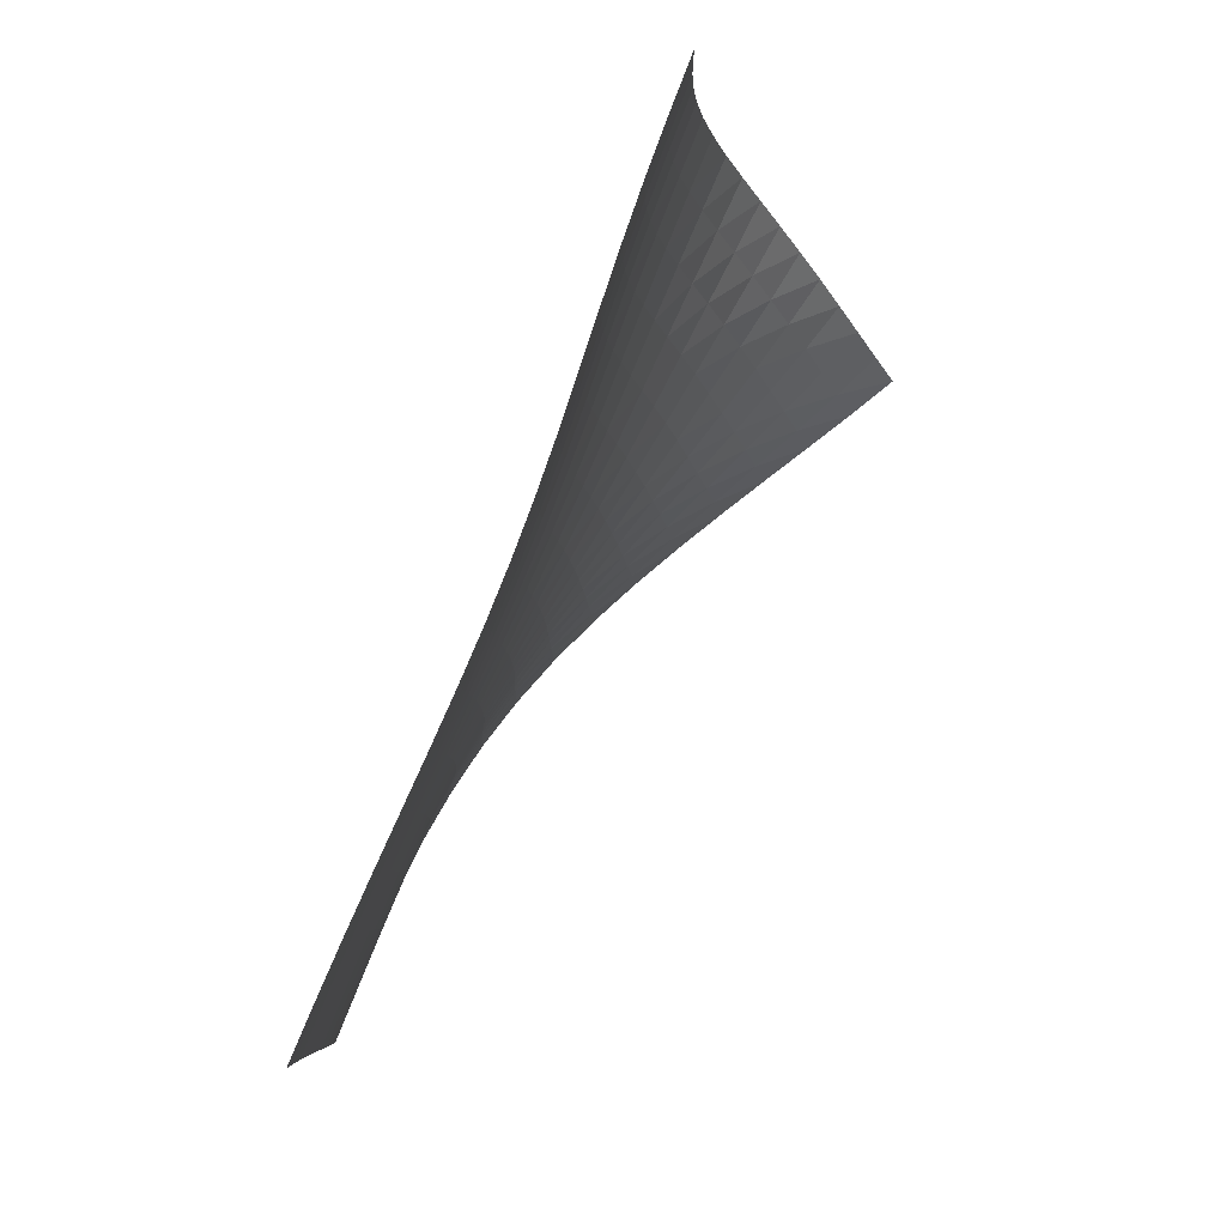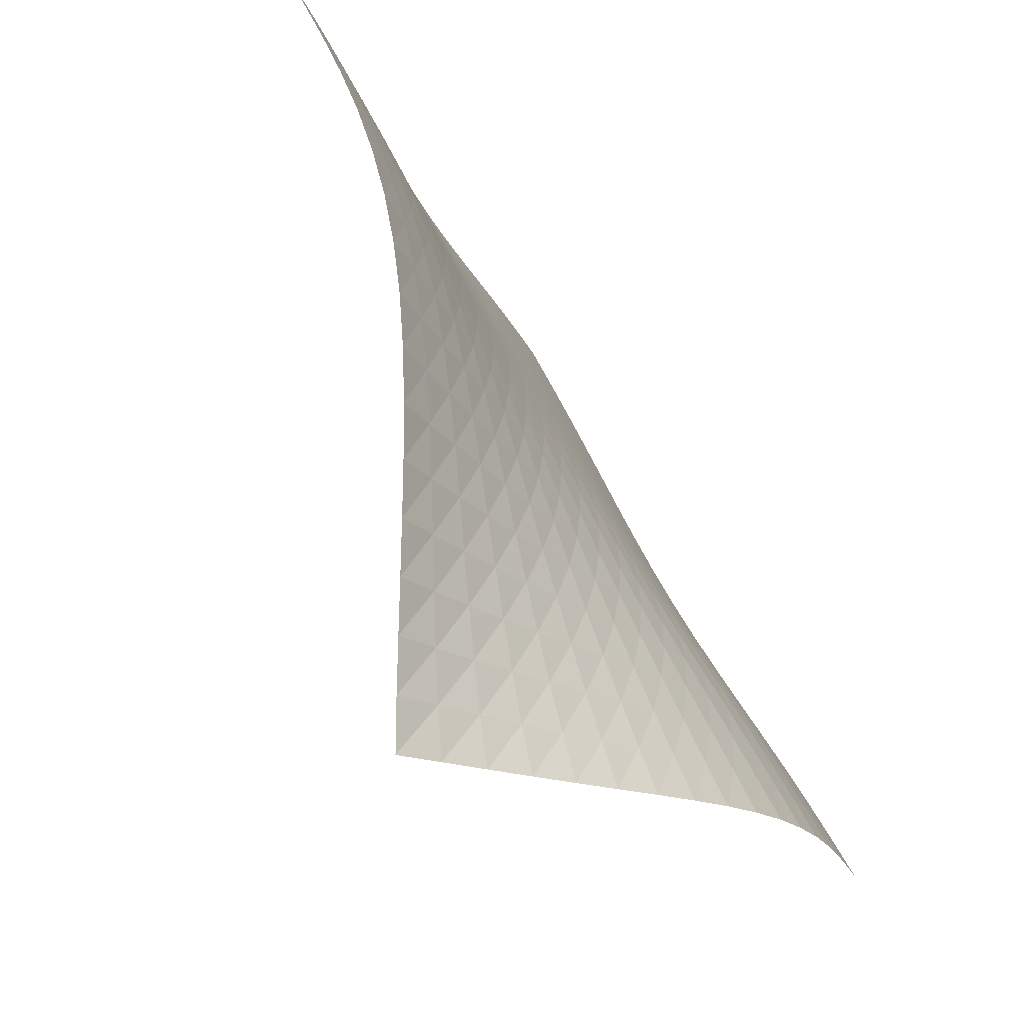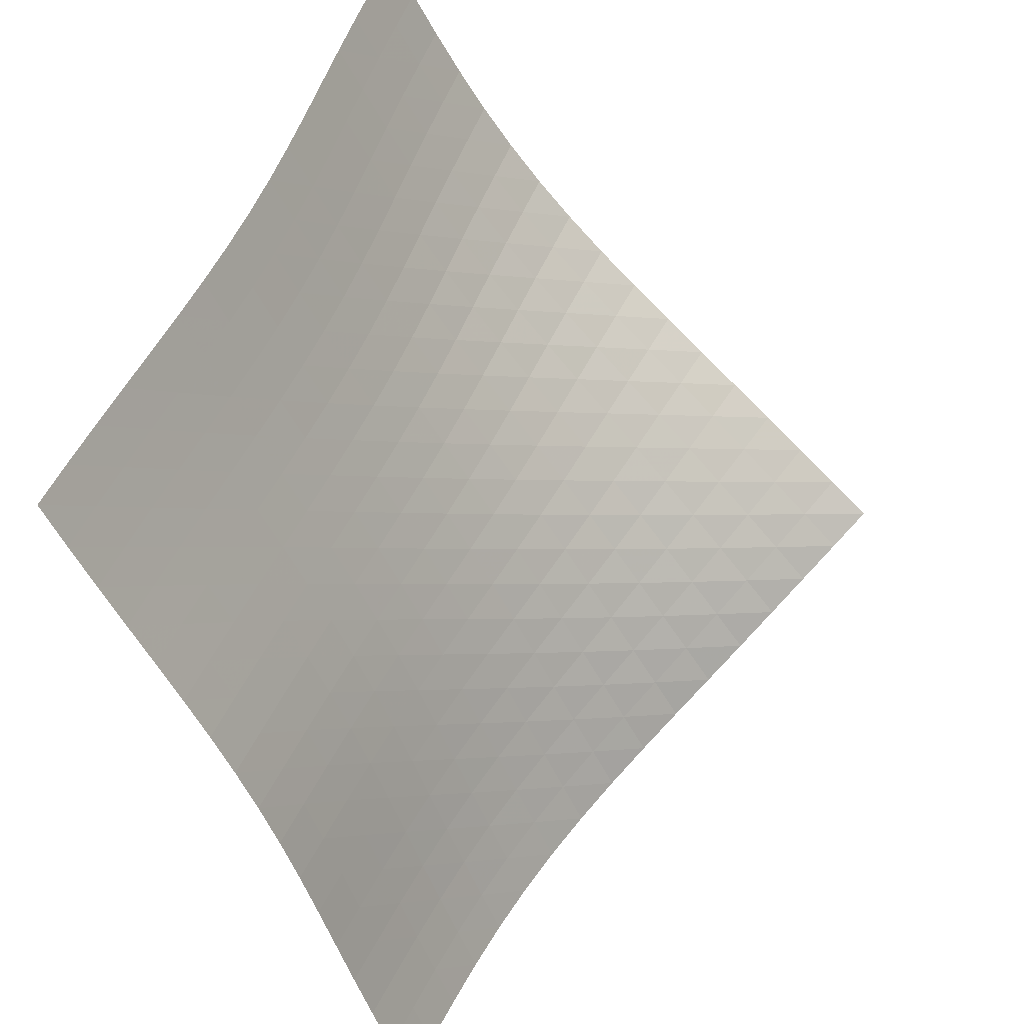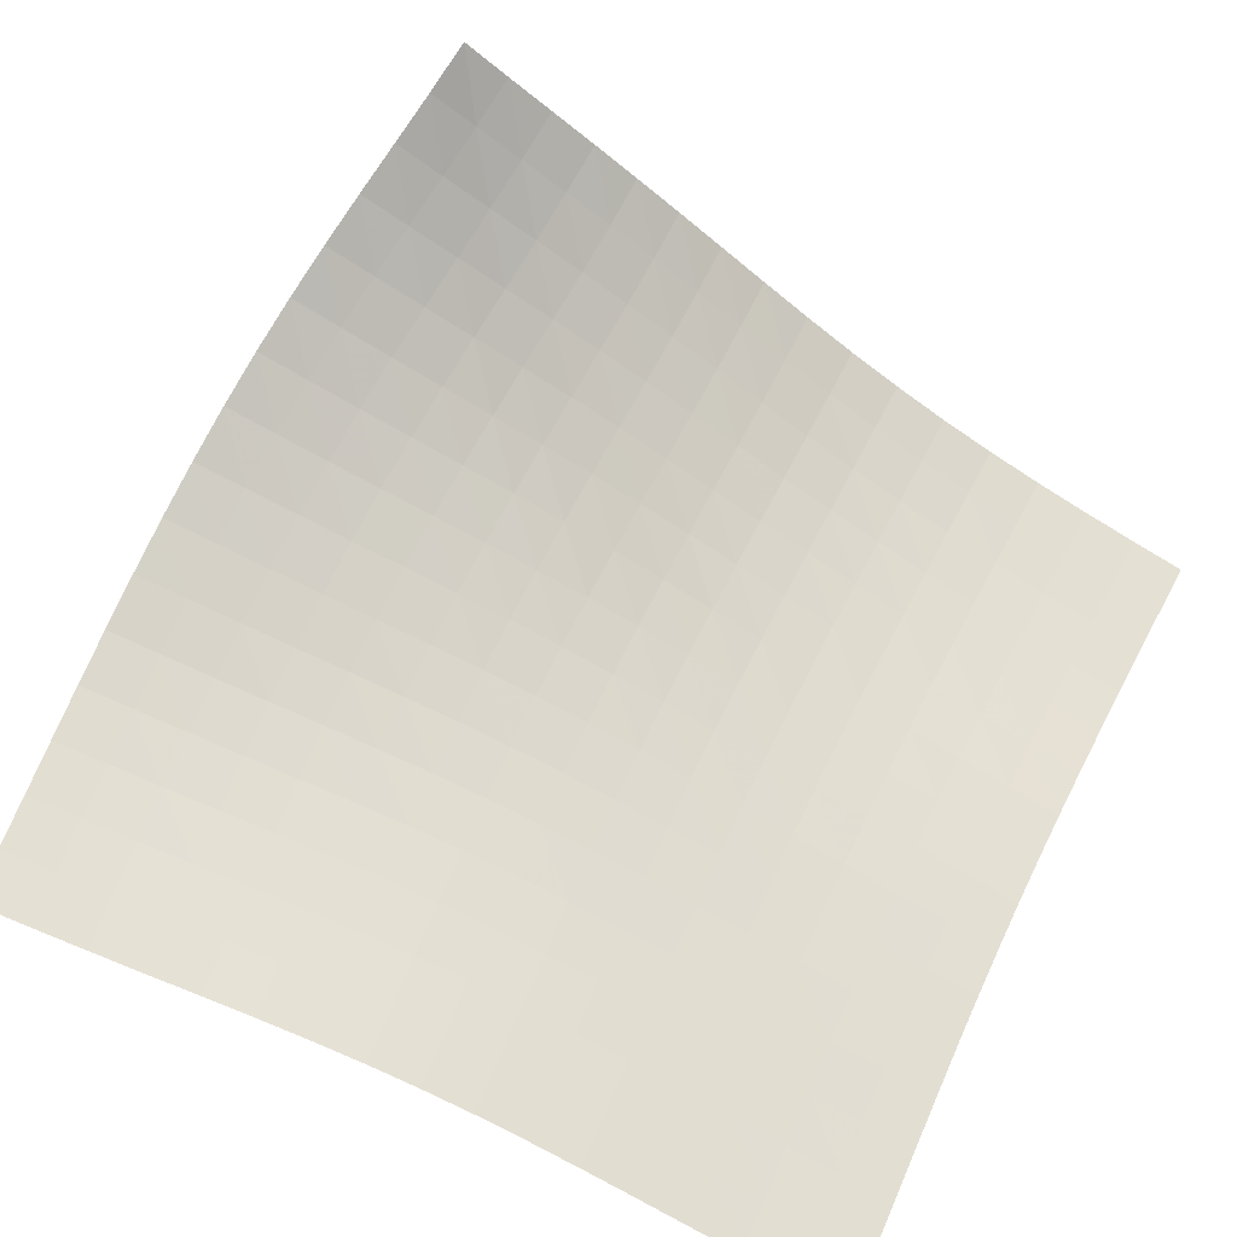
<metadata>
{"format":"obj","ext":"obj","renderer":"f3d","projection":"perspective","resolution":1024,"background":"white","views":[{"elev":-0.2,"azim":66.3,"up":"+Z"},{"elev":51.4,"azim":-137.7,"up":"+Z"},{"elev":-46.7,"azim":91.5,"up":"+Z"},{"elev":35.7,"azim":110.7,"up":"+Y"}]}
</metadata>
<code>
v -6.501 -0.001231 6.501
v 3.627 -8.161 9.39
v -9.39 -8.161 -3.627
v 2.317 -12.67 -2.317
v -9.383 -7.828 -2.877
v -9.374 -7.483 -2.123
v -9.355 -7.116 -1.368
v -9.318 -6.717 -0.6189
v -9.254 -6.279 0.1162
v -9.155 -5.798 0.8287
v -9.018 -5.275 1.512
v -8.84 -4.718 2.161
v -8.622 -4.135 2.775
v -8.369 -3.537 3.357
v -8.085 -2.934 3.912
v -7.777 -2.335 4.446
v -7.455 -1.743 4.964
v -7.128 -1.158 5.474
v -6.805 -0.577 5.982
v -5.982 -0.577 6.805
v -5.474 -1.158 7.128
v -4.964 -1.743 7.455
v -4.446 -2.335 7.777
v -3.912 -2.934 8.085
v -3.357 -3.537 8.369
v -2.775 -4.135 8.622
v -2.161 -4.718 8.84
v -1.512 -5.275 9.018
v -0.8287 -5.798 9.155
v -0.1162 -6.279 9.254
v 0.6189 -6.717 9.318
v 1.368 -7.116 9.355
v 2.123 -7.483 9.374
v 2.877 -7.828 9.383
v 3.515 -8.432 8.638
v 3.406 -8.692 7.887
v 3.303 -8.938 7.137
v 3.205 -9.172 6.39
v 3.114 -9.401 5.647
v 3.027 -9.635 4.91
v 2.944 -9.881 4.18
v 2.863 -10.14 3.457
v 2.785 -10.43 2.741
v 2.71 -10.73 2.029
v 2.638 -11.05 1.318
v 2.57 -11.37 0.6049
v 2.505 -11.7 -0.114
v 2.443 -12.03 -0.8406
v 2.38 -12.35 -1.575
v 1.575 -12.35 -2.38
v 0.8406 -12.03 -2.443
v 0.114 -11.7 -2.505
v -0.6049 -11.37 -2.57
v -1.318 -11.05 -2.638
v -2.029 -10.73 -2.71
v -2.741 -10.43 -2.785
v -3.457 -10.14 -2.863
v -4.18 -9.881 -2.944
v -4.91 -9.635 -3.027
v -5.647 -9.401 -3.114
v -6.39 -9.172 -3.205
v -7.137 -8.938 -3.303
v -7.887 -8.692 -3.406
v -8.638 -8.432 -3.515
v -6.24 -1.111 6.24
v -6.525 -1.658 5.692
v -6.82 -2.212 5.148
v -7.114 -2.773 4.601
v -7.398 -3.343 4.045
v -7.663 -3.916 3.473
v -7.902 -4.488 2.881
v -8.108 -5.048 2.261
v -8.278 -5.586 1.611
v -8.41 -6.094 0.9294
v -8.505 -6.565 0.2201
v -8.568 -6.996 -0.5117
v -8.604 -7.39 -1.258
v -8.622 -7.754 -2.012
v -8.631 -8.098 -2.765
v -5.692 -1.658 6.525
v -5.938 -2.172 5.938
v -6.198 -2.693 5.358
v -6.462 -3.222 4.779
v -6.72 -3.759 4.195
v -6.963 -4.302 3.602
v -7.185 -4.845 2.994
v -7.378 -5.379 2.364
v -7.538 -5.896 1.709
v -7.664 -6.387 1.027
v -7.756 -6.844 0.3198
v -7.816 -7.266 -0.4093
v -7.852 -7.654 -1.153
v -7.871 -8.014 -1.905
v -7.88 -8.357 -2.657
v -5.148 -2.212 6.82
v -5.358 -2.693 6.198
v -5.583 -3.181 5.583
v -5.815 -3.676 4.971
v -6.045 -4.179 4.359
v -6.266 -4.689 3.741
v -6.468 -5.201 3.114
v -6.647 -5.707 2.471
v -6.797 -6.2 1.808
v -6.916 -6.671 1.123
v -7.003 -7.114 0.4148
v -7.063 -7.524 -0.3125
v -7.099 -7.905 -1.054
v -7.118 -8.262 -1.803
v -7.129 -8.603 -2.554
v -4.601 -2.773 7.114
v -4.779 -3.222 6.462
v -4.971 -3.676 5.815
v -5.172 -4.136 5.172
v -5.374 -4.604 4.53
v -5.57 -5.078 3.887
v -5.752 -5.557 3.239
v -5.915 -6.034 2.58
v -6.054 -6.501 1.907
v -6.166 -6.951 1.216
v -6.25 -7.376 0.5058
v -6.308 -7.775 -0.221
v -6.345 -8.148 -0.9608
v -6.366 -8.499 -1.708
v -6.38 -8.838 -2.458
v -4.045 -3.343 7.398
v -4.195 -3.759 6.72
v -4.359 -4.179 6.045
v -4.53 -4.604 5.374
v -4.705 -5.035 4.705
v -4.876 -5.473 4.036
v -5.038 -5.918 3.366
v -5.185 -6.363 2.691
v -5.313 -6.803 2.006
v -5.417 -7.231 1.307
v -5.497 -7.639 0.5941
v -5.554 -8.025 -0.1333
v -5.592 -8.389 -0.8722
v -5.616 -8.735 -1.618
v -5.633 -9.069 -2.367
v -3.473 -3.916 7.663
v -3.602 -4.302 6.963
v -3.741 -4.689 6.266
v -3.887 -5.078 5.57
v -4.036 -5.473 4.876
v -4.185 -5.876 4.185
v -4.327 -6.286 3.495
v -4.459 -6.701 2.802
v -4.574 -7.114 2.105
v -4.671 -7.519 1.398
v -4.747 -7.91 0.6807
v -4.804 -8.283 -0.04816
v -4.843 -8.637 -0.7868
v -4.87 -8.976 -1.532
v -4.891 -9.306 -2.28
v -2.881 -4.488 7.902
v -2.994 -4.845 7.185
v -3.114 -5.201 6.468
v -3.239 -5.557 5.752
v -3.366 -5.918 5.038
v -3.495 -6.286 4.327
v -3.619 -6.664 3.619
v -3.736 -7.048 2.912
v -3.841 -7.435 2.202
v -3.93 -7.818 1.488
v -4.003 -8.192 0.7659
v -4.058 -8.553 0.03514
v -4.1 -8.899 -0.7037
v -4.131 -9.232 -1.449
v -4.156 -9.557 -2.196
v -2.261 -5.048 8.108
v -2.364 -5.379 7.378
v -2.471 -5.707 6.647
v -2.58 -6.034 5.915
v -2.691 -6.363 5.185
v -2.802 -6.701 4.459
v -2.912 -7.048 3.736
v -3.016 -7.404 3.016
v -3.111 -7.767 2.296
v -3.194 -8.131 1.575
v -3.263 -8.49 0.8486
v -3.319 -8.839 0.1161
v -3.362 -9.177 -0.623
v -3.397 -9.505 -1.367
v -3.428 -9.825 -2.115
v -1.611 -5.586 8.278
v -1.709 -5.896 7.538
v -1.808 -6.2 6.797
v -1.907 -6.501 6.054
v -2.006 -6.803 5.313
v -2.105 -7.114 4.574
v -2.202 -7.435 3.841
v -2.296 -7.767 3.111
v -2.384 -8.109 2.384
v -2.462 -8.455 1.657
v -2.529 -8.801 0.9273
v -2.585 -9.141 0.1936
v -2.631 -9.473 -0.5454
v -2.67 -9.796 -1.289
v -2.706 -10.11 -2.036
v -0.9294 -6.094 8.41
v -1.027 -6.387 7.664
v -1.123 -6.671 6.916
v -1.216 -6.951 6.166
v -1.307 -7.231 5.417
v -1.398 -7.519 4.671
v -1.488 -7.818 3.93
v -1.575 -8.131 3.194
v -1.657 -8.455 2.462
v -1.731 -8.788 1.731
v -1.797 -9.123 1
v -1.854 -9.456 0.2662
v -1.903 -9.783 -0.4721
v -1.947 -10.1 -1.215
v -1.988 -10.42 -1.961
v -0.2201 -6.565 8.505
v -0.3198 -6.844 7.756
v -0.4148 -7.114 7.003
v -0.5058 -7.376 6.25
v -0.5941 -7.639 5.497
v -0.6807 -7.91 4.747
v -0.7659 -8.192 4.003
v -0.8486 -8.49 3.263
v -0.9273 -8.801 2.529
v -1 -9.123 1.797
v -1.066 -9.45 1.066
v -1.125 -9.779 0.333
v -1.177 -10.1 -0.4039
v -1.225 -10.42 -1.145
v -1.272 -10.74 -1.89
v 0.5117 -6.996 8.568
v 0.4093 -7.266 7.816
v 0.3125 -7.524 7.063
v 0.221 -7.775 6.308
v 0.1333 -8.025 5.554
v 0.04816 -8.283 4.804
v -0.03514 -8.553 4.058
v -0.1161 -8.839 3.319
v -0.1936 -9.141 2.585
v -0.2662 -9.456 1.854
v -0.333 -9.779 1.125
v -0.3937 -10.1 0.3937
v -0.4492 -10.43 -0.3408
v -0.5015 -10.75 -1.08
v -0.553 -11.06 -1.823
v 1.258 -7.39 8.604
v 1.153 -7.654 7.852
v 1.054 -7.905 7.099
v 0.9608 -8.148 6.345
v 0.8722 -8.389 5.592
v 0.7868 -8.637 4.843
v 0.7037 -8.899 4.1
v 0.623 -9.177 3.362
v 0.5454 -9.473 2.631
v 0.4721 -9.783 1.903
v 0.4039 -10.1 1.177
v 0.3408 -10.43 0.4492
v 0.2821 -10.75 -0.2821
v 0.226 -11.07 -1.018
v 0.1703 -11.39 -1.76
v 2.012 -7.754 8.622
v 1.905 -8.014 7.871
v 1.803 -8.262 7.118
v 1.708 -8.499 6.366
v 1.618 -8.735 5.616
v 1.532 -8.976 4.87
v 1.449 -9.232 4.131
v 1.367 -9.505 3.397
v 1.289 -9.796 2.67
v 1.215 -10.1 1.947
v 1.145 -10.42 1.225
v 1.08 -10.75 0.5015
v 1.018 -11.07 -0.226
v 0.9592 -11.4 -0.9592
v 0.9003 -11.72 -1.698
v 2.765 -8.098 8.631
v 2.657 -8.357 7.88
v 2.554 -8.603 7.129
v 2.458 -8.838 6.38
v 2.367 -9.069 5.633
v 2.28 -9.306 4.891
v 2.196 -9.557 4.156
v 2.115 -9.825 3.428
v 2.036 -10.11 2.706
v 1.961 -10.42 1.988
v 1.89 -10.74 1.272
v 1.823 -11.06 0.553
v 1.76 -11.39 -0.1703
v 1.698 -11.72 -0.9003
v 1.637 -12.04 -1.637
f 289 49 4
f 289 4 50
f 5 79 64
f 5 64 3
f 79 94 63
f 79 63 64
f 94 109 62
f 94 62 63
f 109 124 61
f 109 61 62
f 124 139 60
f 124 60 61
f 139 154 59
f 139 59 60
f 154 169 58
f 154 58 59
f 169 184 57
f 169 57 58
f 184 199 56
f 184 56 57
f 199 214 55
f 199 55 56
f 214 229 54
f 214 54 55
f 229 244 53
f 229 53 54
f 244 259 52
f 244 52 53
f 259 274 51
f 259 51 52
f 274 289 50
f 274 50 51
f 1 20 65
f 1 65 19
f 19 65 66
f 19 66 18
f 18 66 67
f 18 67 17
f 17 67 68
f 17 68 16
f 16 68 69
f 16 69 15
f 15 69 70
f 15 70 14
f 14 70 71
f 14 71 13
f 13 71 72
f 13 72 12
f 12 72 73
f 12 73 11
f 11 73 74
f 11 74 10
f 10 74 75
f 10 75 9
f 9 75 76
f 9 76 8
f 8 76 77
f 8 77 7
f 7 77 78
f 7 78 6
f 6 78 79
f 6 79 5
f 20 21 80
f 20 80 65
f 65 80 81
f 65 81 66
f 66 81 82
f 66 82 67
f 67 82 83
f 67 83 68
f 68 83 84
f 68 84 69
f 69 84 85
f 69 85 70
f 70 85 86
f 70 86 71
f 71 86 87
f 71 87 72
f 72 87 88
f 72 88 73
f 73 88 89
f 73 89 74
f 74 89 90
f 74 90 75
f 75 90 91
f 75 91 76
f 76 91 92
f 76 92 77
f 77 92 93
f 77 93 78
f 78 93 94
f 78 94 79
f 21 22 95
f 21 95 80
f 80 95 96
f 80 96 81
f 81 96 97
f 81 97 82
f 82 97 98
f 82 98 83
f 83 98 99
f 83 99 84
f 84 99 100
f 84 100 85
f 85 100 101
f 85 101 86
f 86 101 102
f 86 102 87
f 87 102 103
f 87 103 88
f 88 103 104
f 88 104 89
f 89 104 105
f 89 105 90
f 90 105 106
f 90 106 91
f 91 106 107
f 91 107 92
f 92 107 108
f 92 108 93
f 93 108 109
f 93 109 94
f 22 23 110
f 22 110 95
f 95 110 111
f 95 111 96
f 96 111 112
f 96 112 97
f 97 112 113
f 97 113 98
f 98 113 114
f 98 114 99
f 99 114 115
f 99 115 100
f 100 115 116
f 100 116 101
f 101 116 117
f 101 117 102
f 102 117 118
f 102 118 103
f 103 118 119
f 103 119 104
f 104 119 120
f 104 120 105
f 105 120 121
f 105 121 106
f 106 121 122
f 106 122 107
f 107 122 123
f 107 123 108
f 108 123 124
f 108 124 109
f 23 24 125
f 23 125 110
f 110 125 126
f 110 126 111
f 111 126 127
f 111 127 112
f 112 127 128
f 112 128 113
f 113 128 129
f 113 129 114
f 114 129 130
f 114 130 115
f 115 130 131
f 115 131 116
f 116 131 132
f 116 132 117
f 117 132 133
f 117 133 118
f 118 133 134
f 118 134 119
f 119 134 135
f 119 135 120
f 120 135 136
f 120 136 121
f 121 136 137
f 121 137 122
f 122 137 138
f 122 138 123
f 123 138 139
f 123 139 124
f 24 25 140
f 24 140 125
f 125 140 141
f 125 141 126
f 126 141 142
f 126 142 127
f 127 142 143
f 127 143 128
f 128 143 144
f 128 144 129
f 129 144 145
f 129 145 130
f 130 145 146
f 130 146 131
f 131 146 147
f 131 147 132
f 132 147 148
f 132 148 133
f 133 148 149
f 133 149 134
f 134 149 150
f 134 150 135
f 135 150 151
f 135 151 136
f 136 151 152
f 136 152 137
f 137 152 153
f 137 153 138
f 138 153 154
f 138 154 139
f 25 26 155
f 25 155 140
f 140 155 156
f 140 156 141
f 141 156 157
f 141 157 142
f 142 157 158
f 142 158 143
f 143 158 159
f 143 159 144
f 144 159 160
f 144 160 145
f 145 160 161
f 145 161 146
f 146 161 162
f 146 162 147
f 147 162 163
f 147 163 148
f 148 163 164
f 148 164 149
f 149 164 165
f 149 165 150
f 150 165 166
f 150 166 151
f 151 166 167
f 151 167 152
f 152 167 168
f 152 168 153
f 153 168 169
f 153 169 154
f 26 27 170
f 26 170 155
f 155 170 171
f 155 171 156
f 156 171 172
f 156 172 157
f 157 172 173
f 157 173 158
f 158 173 174
f 158 174 159
f 159 174 175
f 159 175 160
f 160 175 176
f 160 176 161
f 161 176 177
f 161 177 162
f 162 177 178
f 162 178 163
f 163 178 179
f 163 179 164
f 164 179 180
f 164 180 165
f 165 180 181
f 165 181 166
f 166 181 182
f 166 182 167
f 167 182 183
f 167 183 168
f 168 183 184
f 168 184 169
f 27 28 185
f 27 185 170
f 170 185 186
f 170 186 171
f 171 186 187
f 171 187 172
f 172 187 188
f 172 188 173
f 173 188 189
f 173 189 174
f 174 189 190
f 174 190 175
f 175 190 191
f 175 191 176
f 176 191 192
f 176 192 177
f 177 192 193
f 177 193 178
f 178 193 194
f 178 194 179
f 179 194 195
f 179 195 180
f 180 195 196
f 180 196 181
f 181 196 197
f 181 197 182
f 182 197 198
f 182 198 183
f 183 198 199
f 183 199 184
f 28 29 200
f 28 200 185
f 185 200 201
f 185 201 186
f 186 201 202
f 186 202 187
f 187 202 203
f 187 203 188
f 188 203 204
f 188 204 189
f 189 204 205
f 189 205 190
f 190 205 206
f 190 206 191
f 191 206 207
f 191 207 192
f 192 207 208
f 192 208 193
f 193 208 209
f 193 209 194
f 194 209 210
f 194 210 195
f 195 210 211
f 195 211 196
f 196 211 212
f 196 212 197
f 197 212 213
f 197 213 198
f 198 213 214
f 198 214 199
f 29 30 215
f 29 215 200
f 200 215 216
f 200 216 201
f 201 216 217
f 201 217 202
f 202 217 218
f 202 218 203
f 203 218 219
f 203 219 204
f 204 219 220
f 204 220 205
f 205 220 221
f 205 221 206
f 206 221 222
f 206 222 207
f 207 222 223
f 207 223 208
f 208 223 224
f 208 224 209
f 209 224 225
f 209 225 210
f 210 225 226
f 210 226 211
f 211 226 227
f 211 227 212
f 212 227 228
f 212 228 213
f 213 228 229
f 213 229 214
f 30 31 230
f 30 230 215
f 215 230 231
f 215 231 216
f 216 231 232
f 216 232 217
f 217 232 233
f 217 233 218
f 218 233 234
f 218 234 219
f 219 234 235
f 219 235 220
f 220 235 236
f 220 236 221
f 221 236 237
f 221 237 222
f 222 237 238
f 222 238 223
f 223 238 239
f 223 239 224
f 224 239 240
f 224 240 225
f 225 240 241
f 225 241 226
f 226 241 242
f 226 242 227
f 227 242 243
f 227 243 228
f 228 243 244
f 228 244 229
f 31 32 245
f 31 245 230
f 230 245 246
f 230 246 231
f 231 246 247
f 231 247 232
f 232 247 248
f 232 248 233
f 233 248 249
f 233 249 234
f 234 249 250
f 234 250 235
f 235 250 251
f 235 251 236
f 236 251 252
f 236 252 237
f 237 252 253
f 237 253 238
f 238 253 254
f 238 254 239
f 239 254 255
f 239 255 240
f 240 255 256
f 240 256 241
f 241 256 257
f 241 257 242
f 242 257 258
f 242 258 243
f 243 258 259
f 243 259 244
f 32 33 260
f 32 260 245
f 245 260 261
f 245 261 246
f 246 261 262
f 246 262 247
f 247 262 263
f 247 263 248
f 248 263 264
f 248 264 249
f 249 264 265
f 249 265 250
f 250 265 266
f 250 266 251
f 251 266 267
f 251 267 252
f 252 267 268
f 252 268 253
f 253 268 269
f 253 269 254
f 254 269 270
f 254 270 255
f 255 270 271
f 255 271 256
f 256 271 272
f 256 272 257
f 257 272 273
f 257 273 258
f 258 273 274
f 258 274 259
f 33 34 275
f 33 275 260
f 260 275 276
f 260 276 261
f 261 276 277
f 261 277 262
f 262 277 278
f 262 278 263
f 263 278 279
f 263 279 264
f 264 279 280
f 264 280 265
f 265 280 281
f 265 281 266
f 266 281 282
f 266 282 267
f 267 282 283
f 267 283 268
f 268 283 284
f 268 284 269
f 269 284 285
f 269 285 270
f 270 285 286
f 270 286 271
f 271 286 287
f 271 287 272
f 272 287 288
f 272 288 273
f 273 288 289
f 273 289 274
f 34 2 35
f 34 35 275
f 275 35 36
f 275 36 276
f 276 36 37
f 276 37 277
f 277 37 38
f 277 38 278
f 278 38 39
f 278 39 279
f 279 39 40
f 279 40 280
f 280 40 41
f 280 41 281
f 281 41 42
f 281 42 282
f 282 42 43
f 282 43 283
f 283 43 44
f 283 44 284
f 284 44 45
f 284 45 285
f 285 45 46
f 285 46 286
f 286 46 47
f 286 47 287
f 287 47 48
f 287 48 288
f 288 48 49
f 288 49 289

</code>
